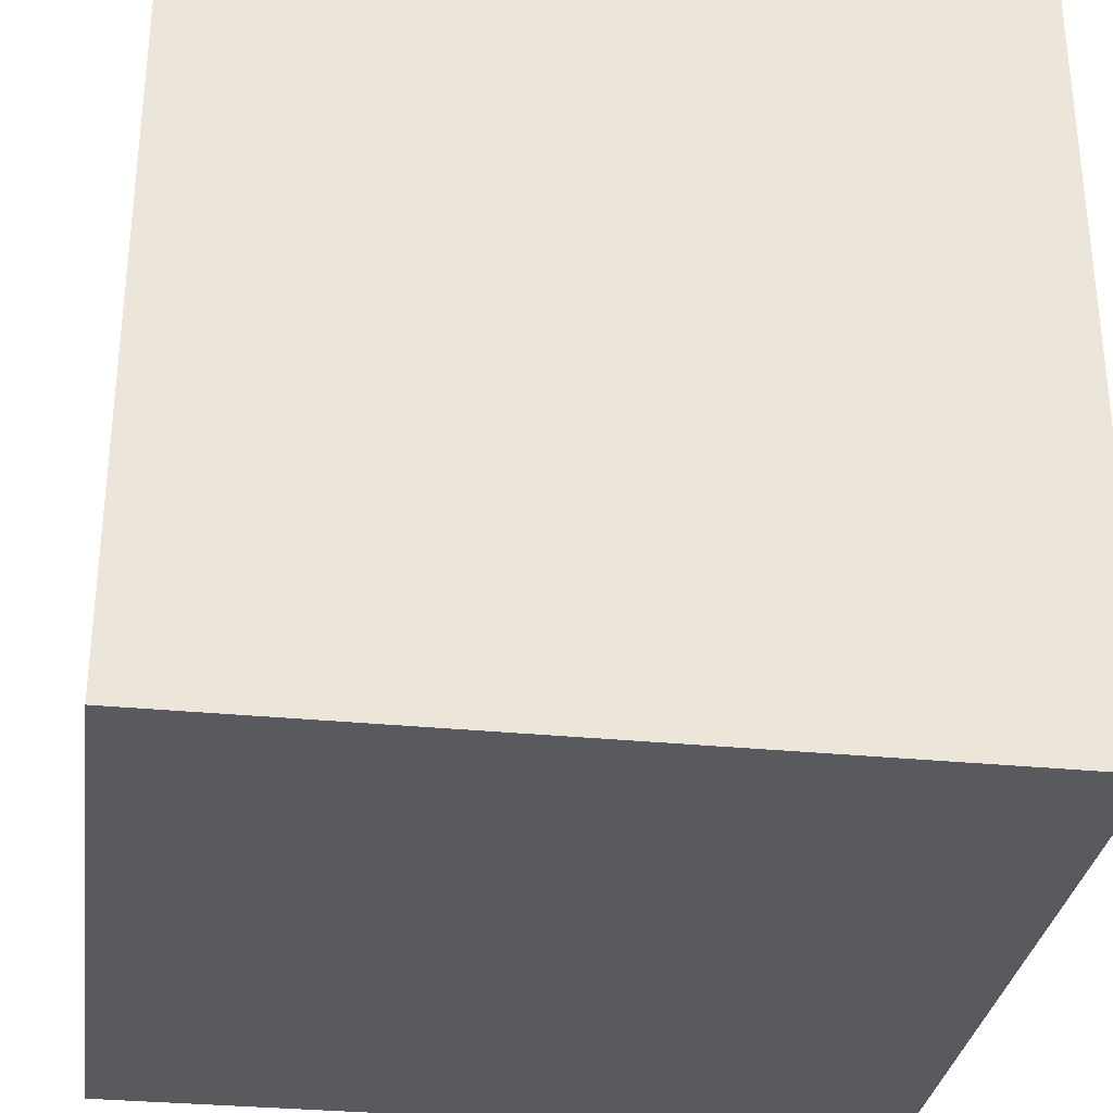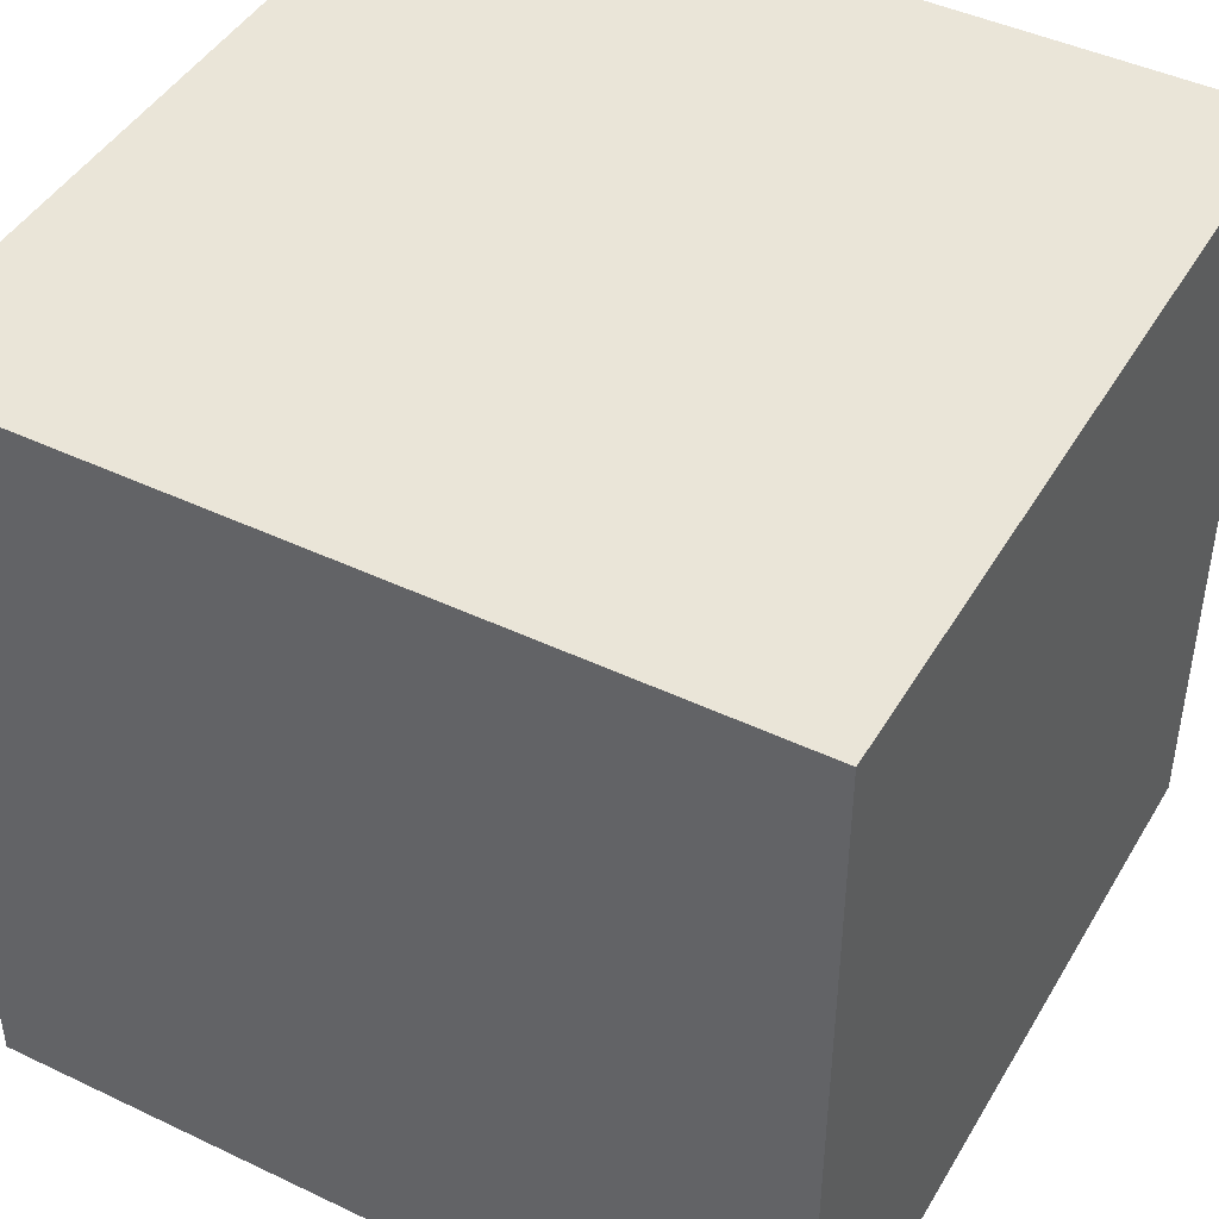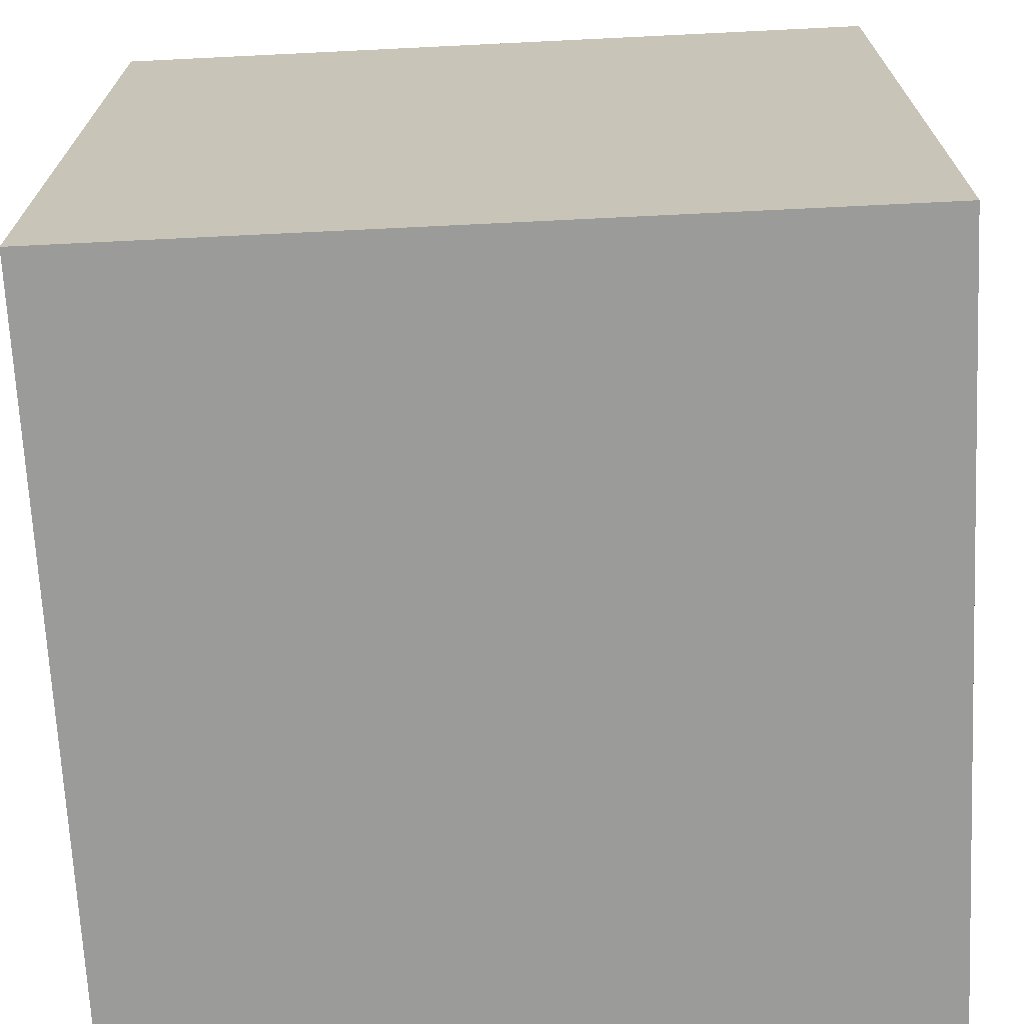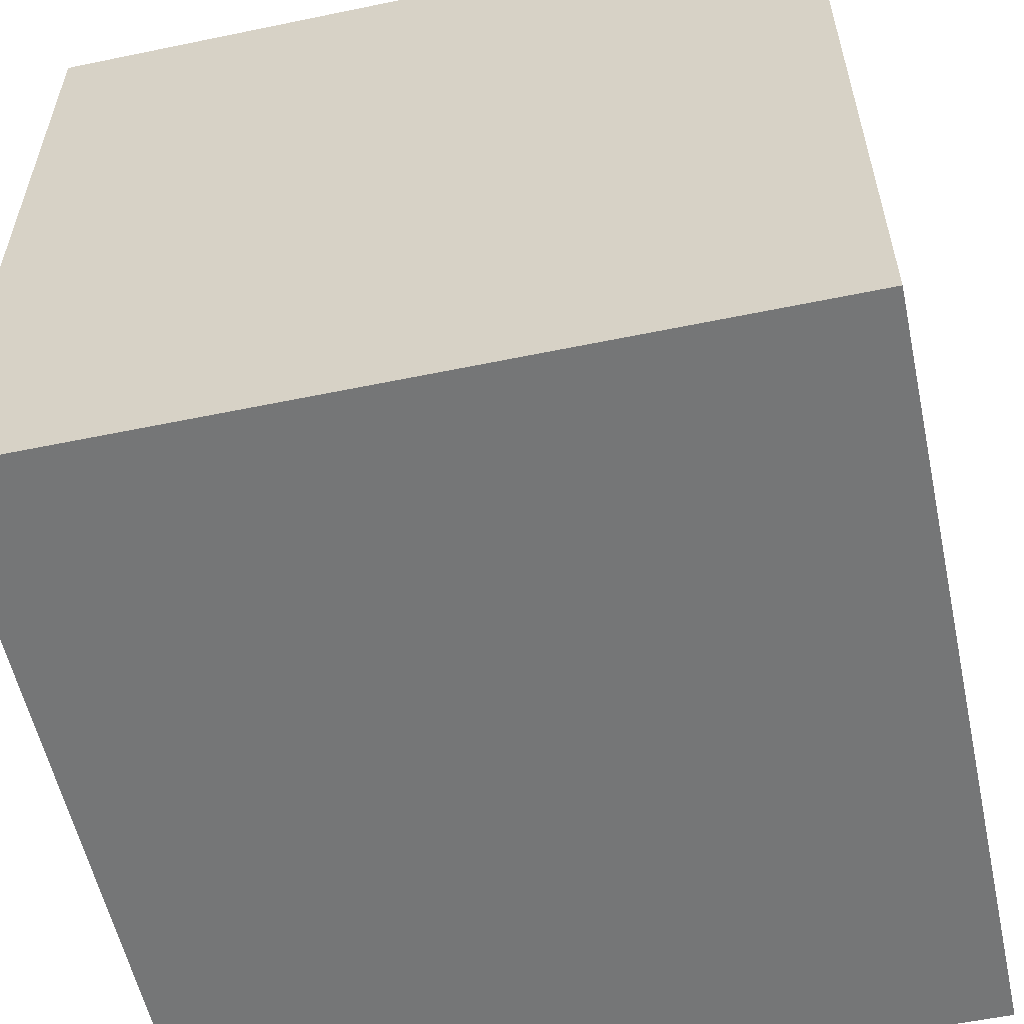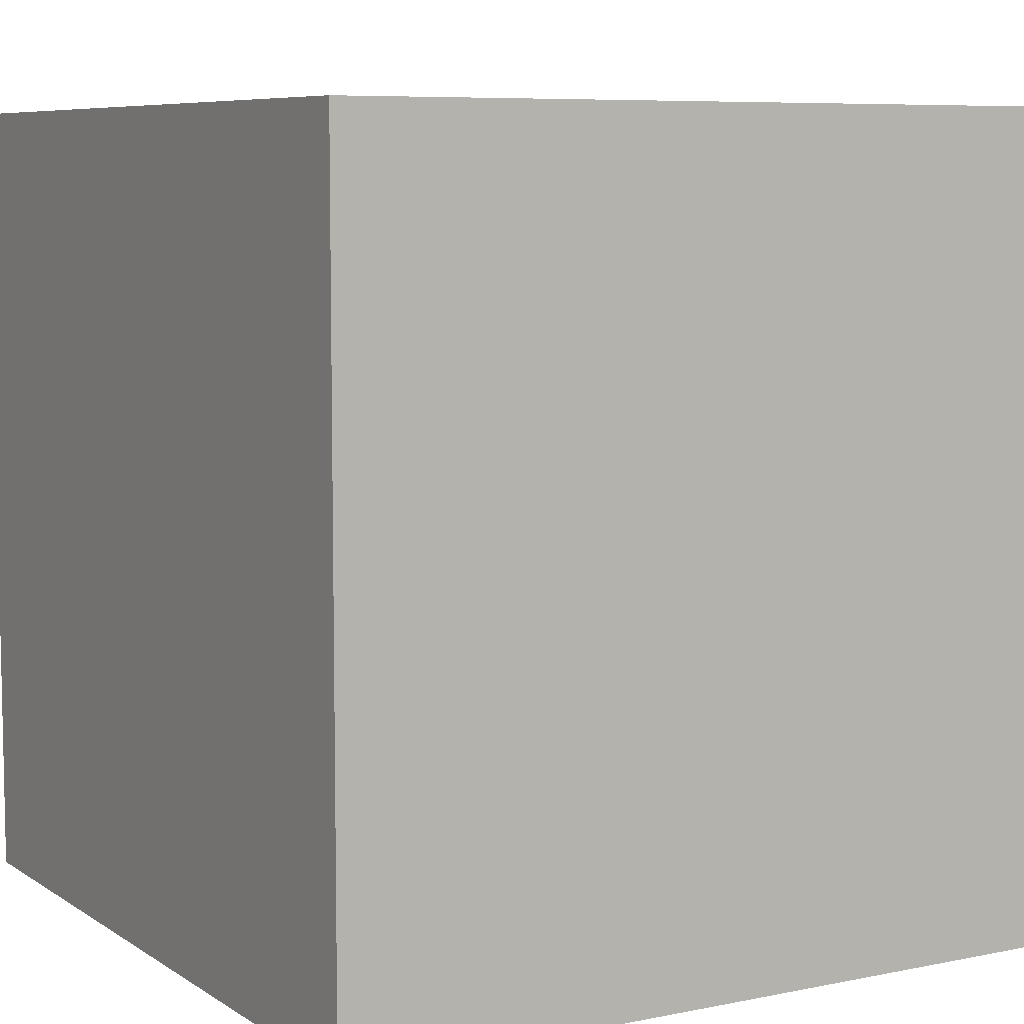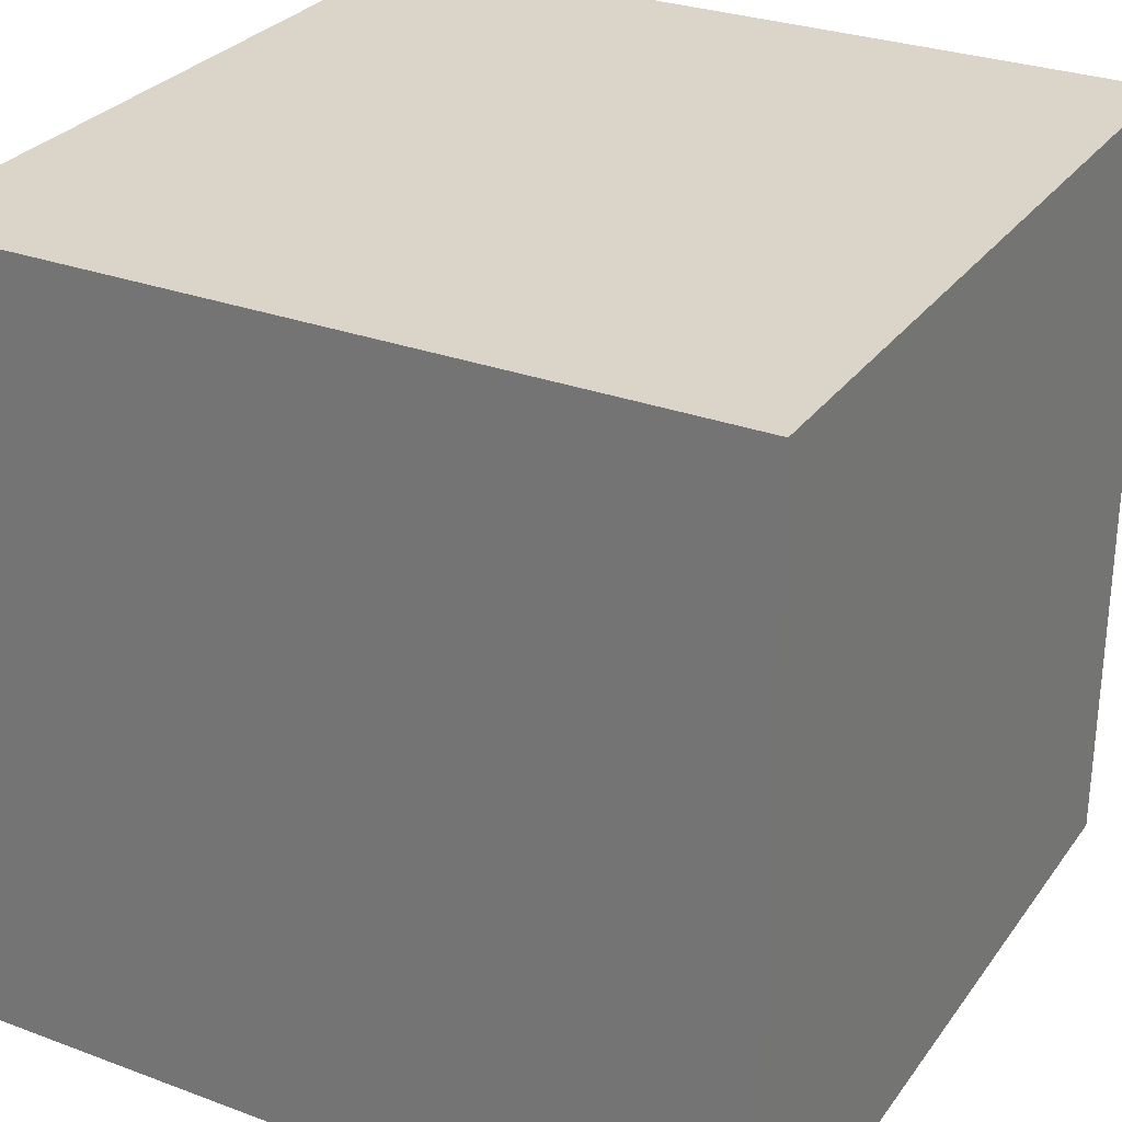
<metadata>
{"format":"obj","ext":"obj","renderer":"f3d","projection":"perspective","resolution":1024,"background":"white","views":[{"elev":-31.3,"azim":82.0,"up":"+Z"},{"elev":44.9,"azim":-61.1,"up":"+Z"},{"elev":-69.6,"azim":2.8,"up":"+Y"},{"elev":-56.7,"azim":-77.8,"up":"+Z"},{"elev":7.3,"azim":-30.3,"up":"+Y"},{"elev":29.1,"azim":118.9,"up":"+Z"}]}
</metadata>
<code>
v -1 1 -1
v -1 1 1
v 1 1 1
v 1 1 -1
v -1 -1 -1
v -1 -1 1
v 1 -1 1
v 1 -1 -1
f 5 1 4
f 5 4 8
f 7 3 2
f 7 2 6
f 8 7 6
f 8 6 5
f 3 4 1
f 3 1 2
f 6 2 1
f 6 1 5
f 8 4 3
f 8 3 7

</code>
